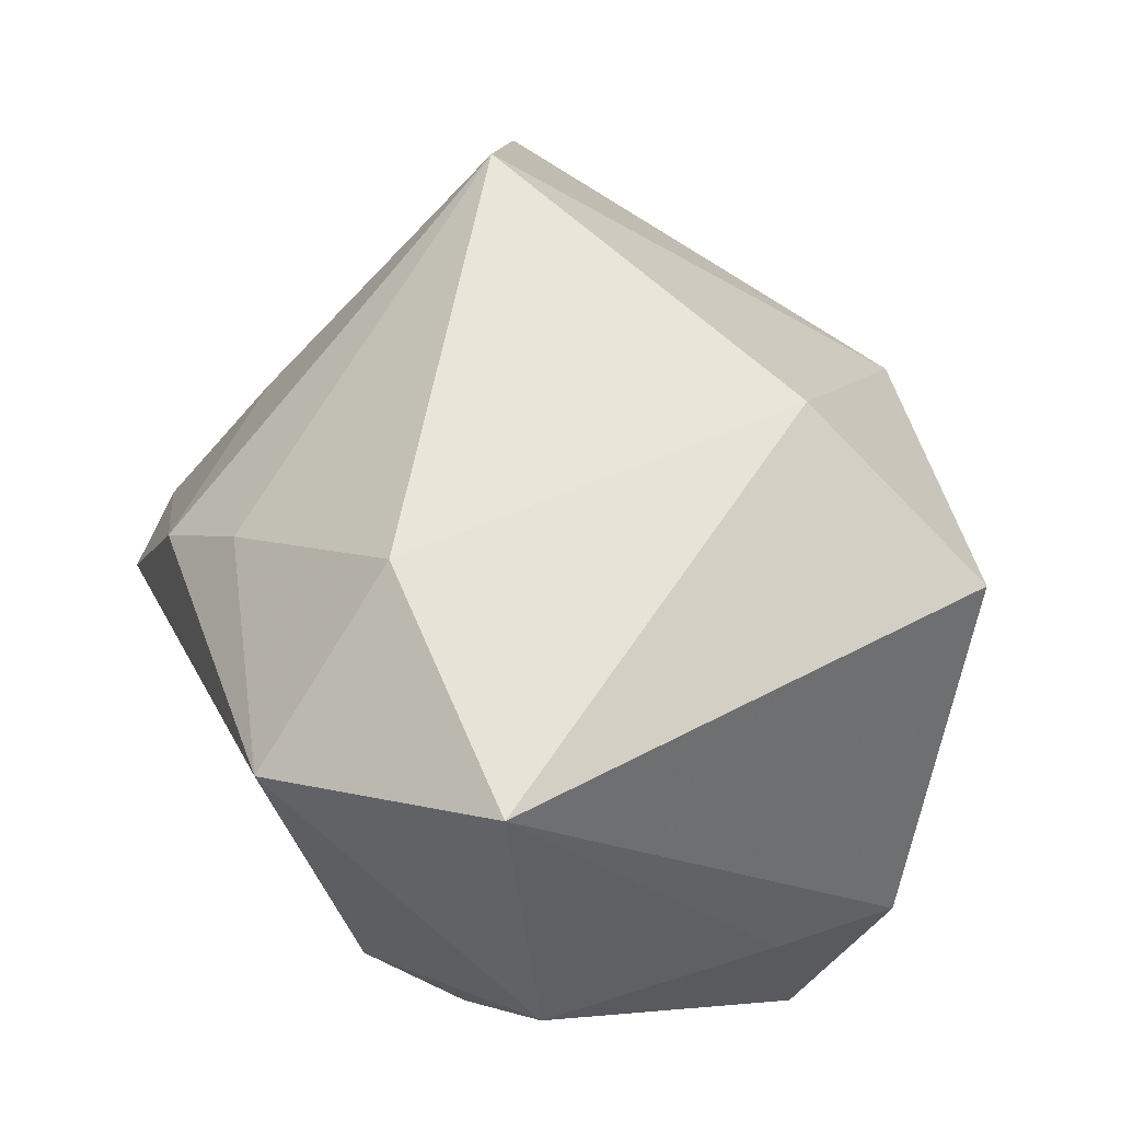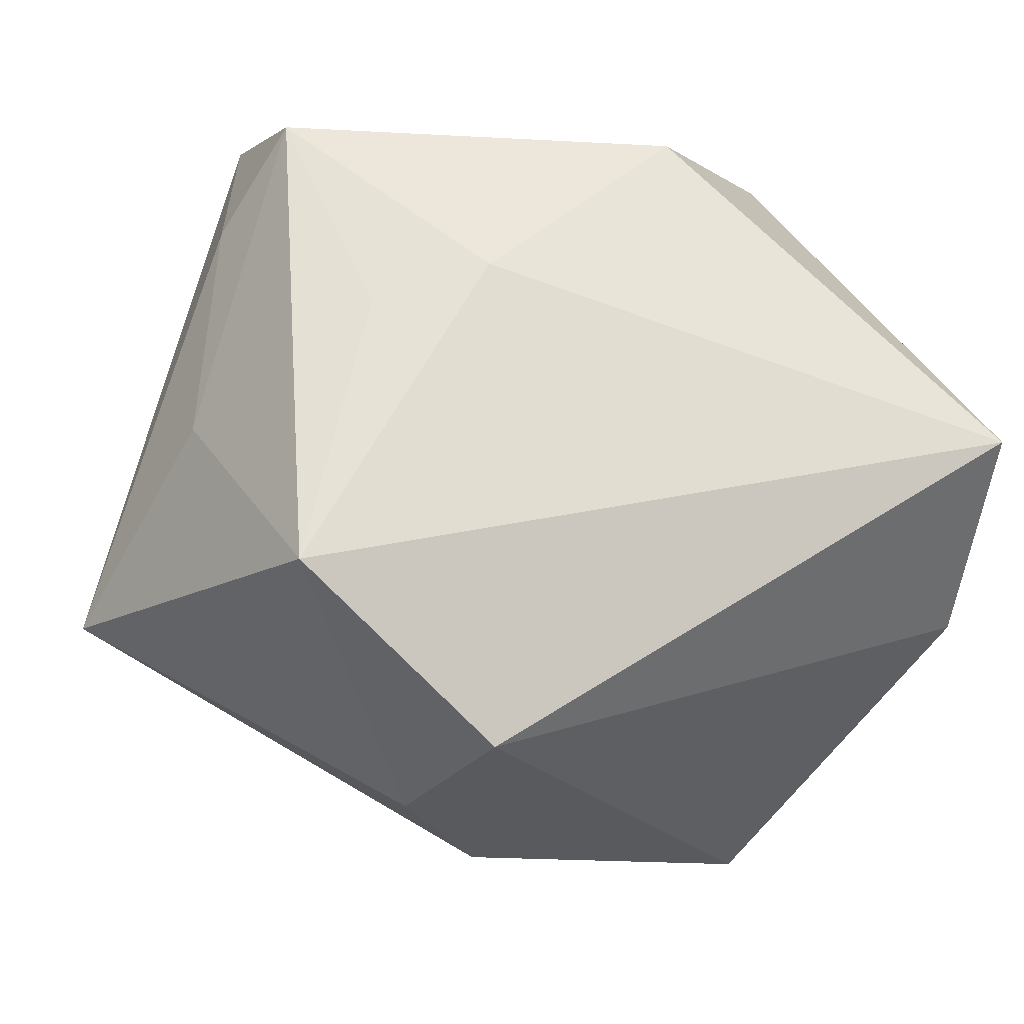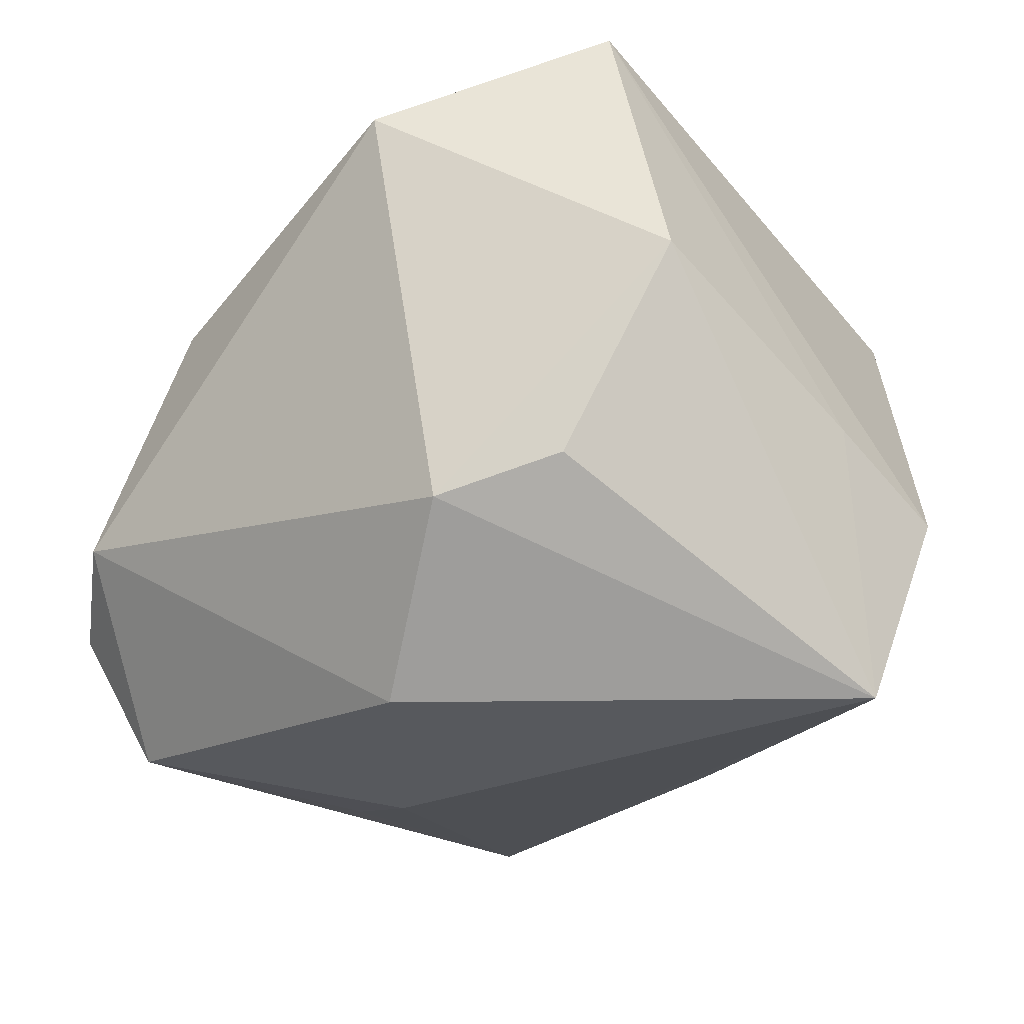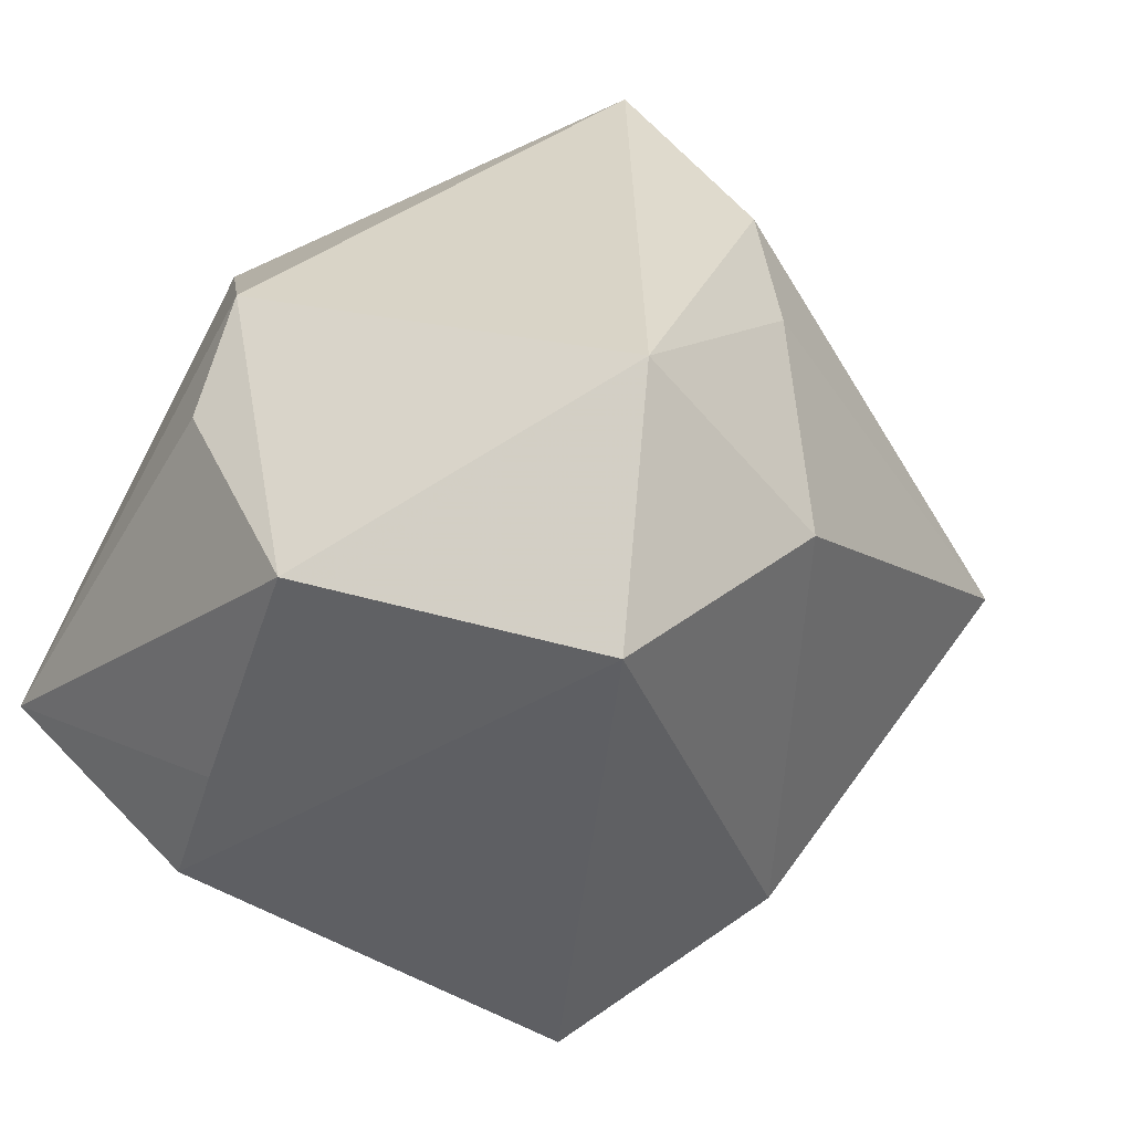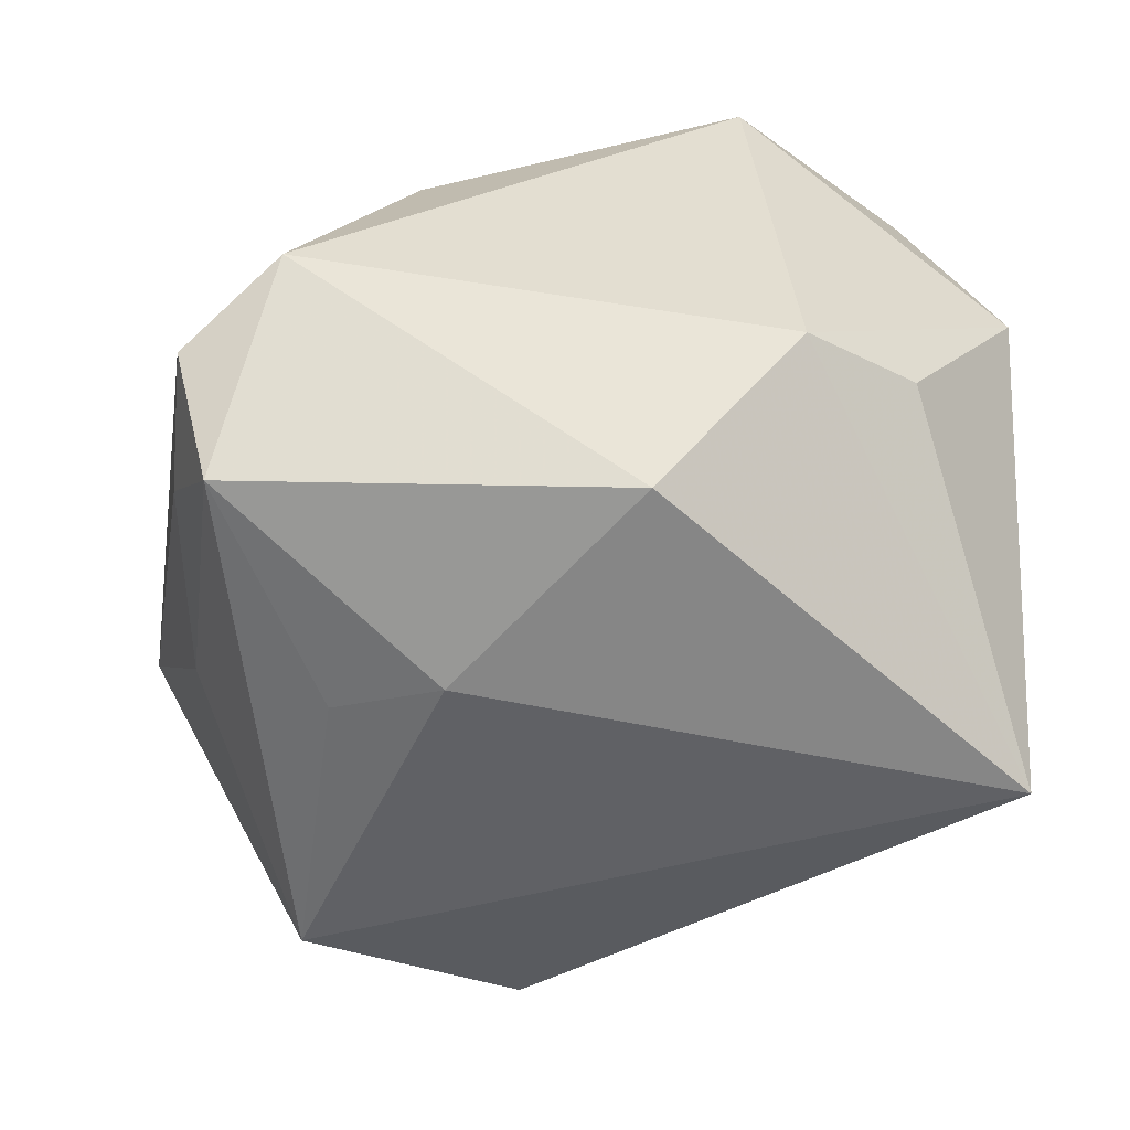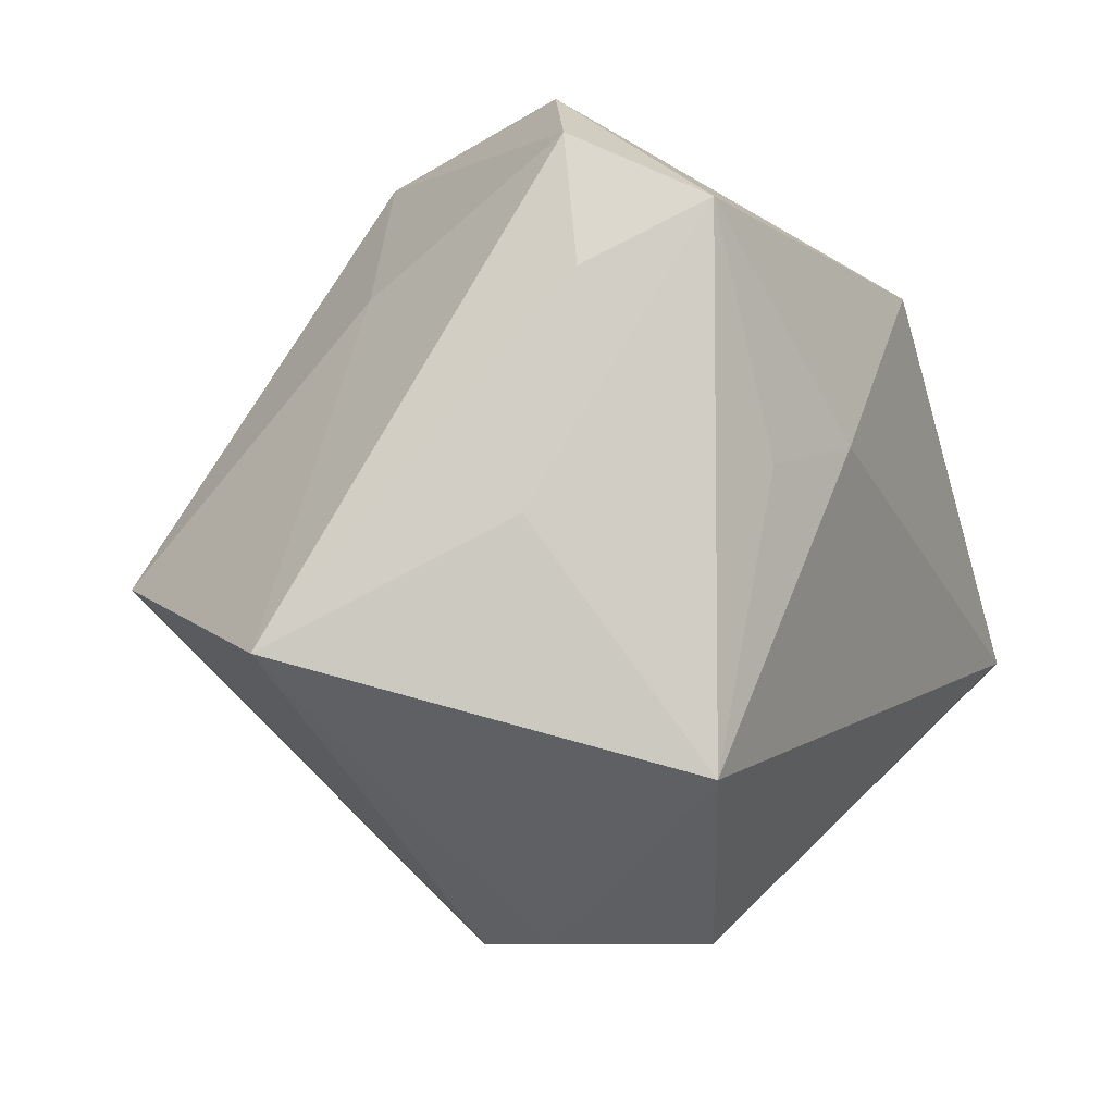
<metadata>
{"format":"obj","ext":"obj","renderer":"f3d","projection":"perspective","resolution":1024,"background":"white","views":[{"elev":60.9,"azim":-115.6,"up":"+Z"},{"elev":-33.3,"azim":166.5,"up":"+Y"},{"elev":-29.1,"azim":-135.2,"up":"+Z"},{"elev":32.9,"azim":-53.9,"up":"+Y"},{"elev":-62.2,"azim":-177.9,"up":"+Z"},{"elev":-11.0,"azim":113.6,"up":"+Y"}]}
</metadata>
<code>
v -0.00597 0.02658 -0.03768
v 0.03146 0.04185 -0.01061
v 0.03406 -0.03227 -0.02909
v -0.04708 0.02433 0.004732
v -0.04708 -0.004675 -0.006881
v -0.04676 -0.02035 -0.01314
v 0.03602 0.02053 0.009047
v 0.04428 0.01863 -0.01855
v -0.04456 -0.01024 -0.03768
v 0.01847 0.03913 0.01526
v 0.03883 0.02586 -0.03114
v 0.01717 -0.04697 -0.003581
v 0.03416 -0.008407 0.03905
v -0.03828 0.02374 0.03834
v 0.01059 -0.04699 -0.01978
v -0.03402 0.02799 -0.01791
v 0.009699 0.03373 0.02475
v -0.008336 -0.02509 0.03726
v -0.01837 0.04259 0.02707
v -0.03073 -0.03575 0.02542
v -0.02226 0.03577 -0.02184
v -0.008482 0.02254 0.04049
v 0.006674 -0.04641 0.008864
v 0.04261 0.03354 -0.01635
v 0.01564 0.00447 -0.03768
v 0.02813 0.0002373 -0.03339
v 0.0452 -0.006297 -0.013
v 0.05434 -0.02005 0.01203
f 14 6 20
f 15 20 6
f 15 9 3
f 6 9 15
f 14 19 4
f 4 19 21
f 21 19 2
f 22 19 14
f 1 9 21
f 21 2 1
f 21 9 16
f 16 4 21
f 9 4 16
f 5 9 6
f 5 4 9
f 5 6 14
f 14 4 5
f 24 28 8
f 12 15 3
f 3 28 12
f 24 2 10
f 10 2 19
f 9 1 25
f 3 9 25
f 27 28 3
f 27 8 28
f 20 15 23
f 15 12 23
f 23 28 13
f 23 12 28
f 17 22 13
f 13 10 17
f 19 22 17
f 17 10 19
f 24 10 7
f 7 10 13
f 7 28 24
f 13 28 7
f 11 27 3
f 8 27 11
f 24 8 11
f 11 25 1
f 11 2 24
f 11 1 2
f 20 23 18
f 18 23 13
f 14 20 18
f 13 22 18
f 18 22 14
f 3 25 26
f 26 11 3
f 25 11 26

</code>
